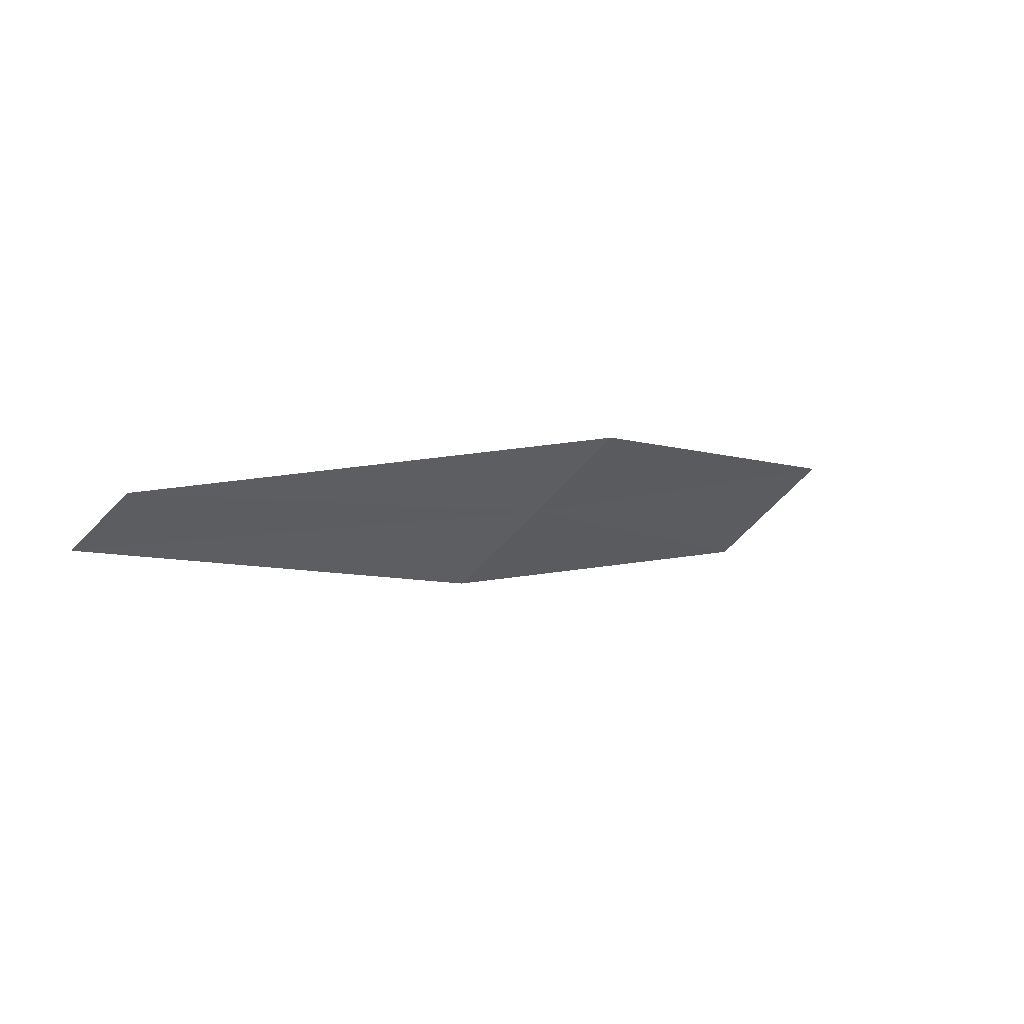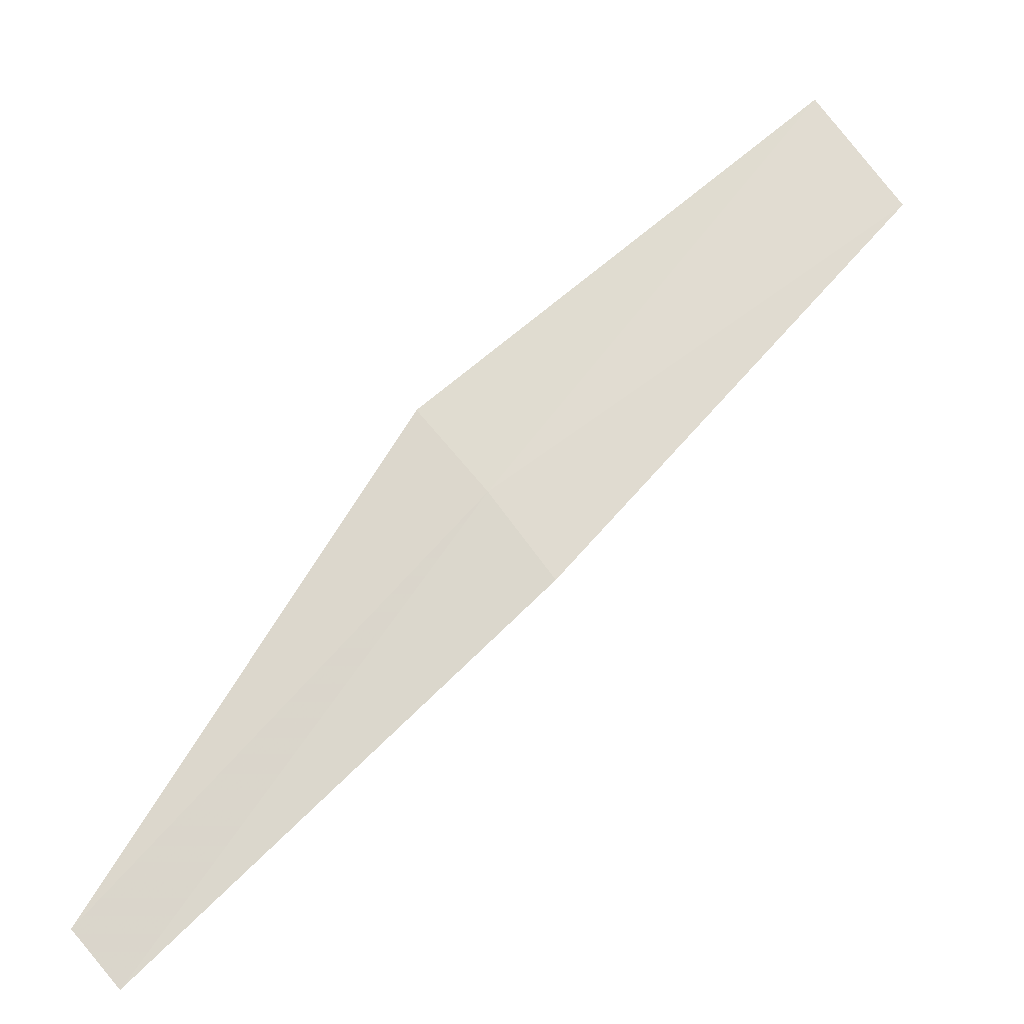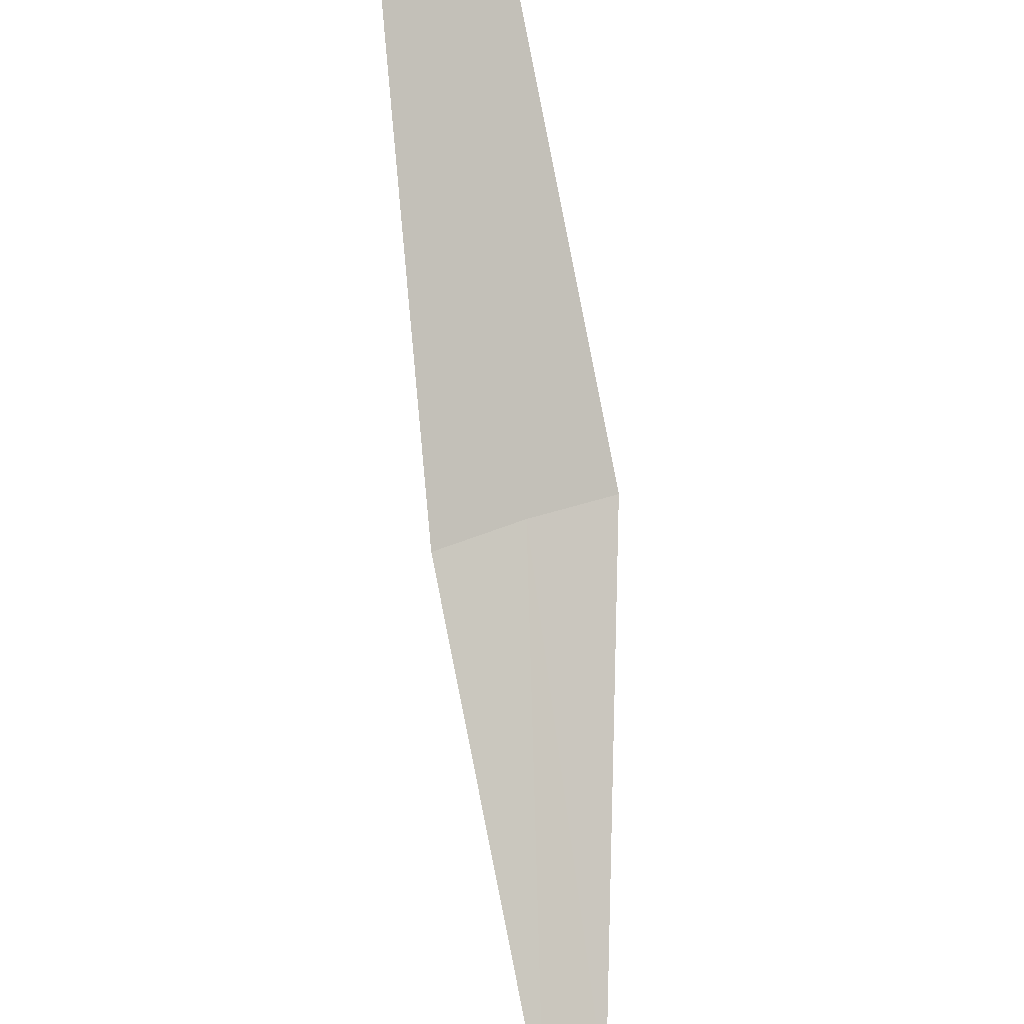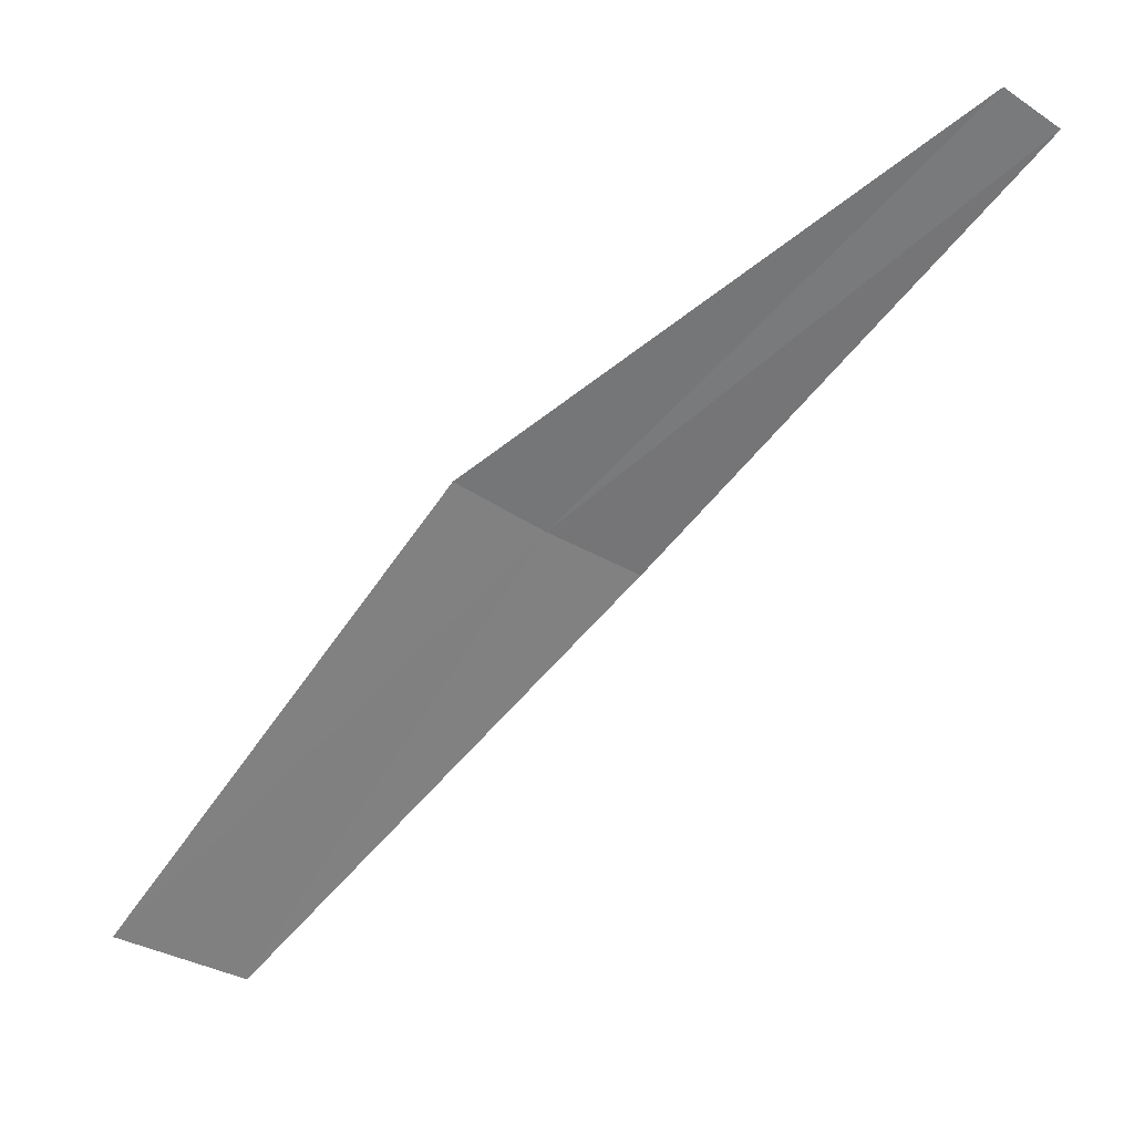
<metadata>
{"format":"obj","ext":"obj","renderer":"f3d","projection":"perspective","resolution":1024,"background":"white","views":[{"elev":58.2,"azim":-70.6,"up":"+Y"},{"elev":35.9,"azim":-93.1,"up":"+Z"},{"elev":-67.6,"azim":48.2,"up":"+Z"},{"elev":35.1,"azim":129.6,"up":"+Y"}]}
</metadata>
<code>
v -13.35 13.43 18.89
v -13.46 13.33 18.8
v -13.92 13.97 18.46
v -12.91 12.74 19.12
v -12.76 12.87 19.23
v -13.25 13.53 18.97
v -13.86 14.04 18.52
f 1 3 2
f 1 2 4
f 1 4 5
f 1 5 6
f 1 6 7
f 1 7 3

</code>
